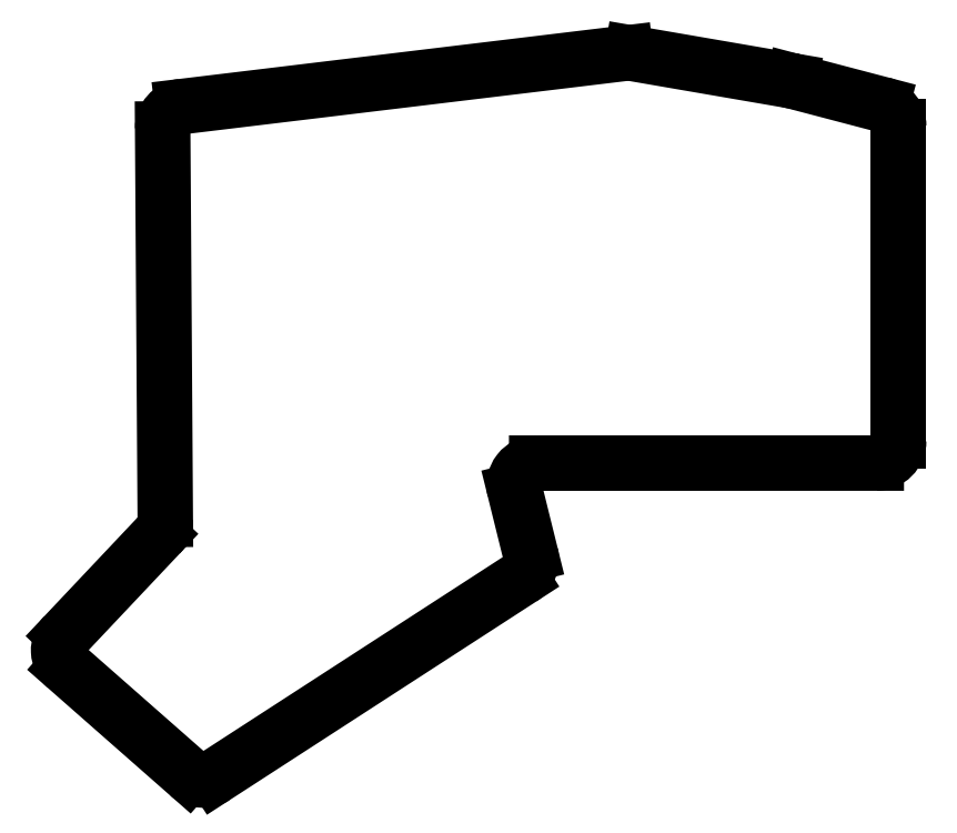
<metadata>
{"format":"dxf","ext":"dxf","renderer":"ezdxf+matplotlib","layout":"modelspace","background":"white","min_lineweight":24,"dpi":150}
</metadata>
<code>
0
SECTION
2
ENTITIES
0
LINE
8
0
10
398.3
20
-108.5
11
398.3
21
-52.46
0
LINE
8
0
10
395.3
20
-48.59
11
379.4
21
-44.42
0
LINE
8
0
10
379.1
20
-44.35
11
350.7
21
-39.47
0
LINE
8
0
10
349.6
20
-39.44
11
270.5
21
-48.95
0
LINE
8
0
10
267
20
-52.95
11
267.5
21
-122.6
0
LINE
8
0
10
266.4
20
-125.3
11
249.5
21
-143.2
0
LINE
8
0
10
249.8
20
-148.9
11
271.5
21
-168
0
LINE
8
0
10
276.4
20
-168.4
11
330.9
21
-133.1
0
LINE
8
0
10
332.6
20
-128.8
11
329.8
21
-117.5
0
LINE
8
0
10
333.7
20
-112.5
11
394.3
21
-112.5
0
ARC
8
0
10
394.3
20
-52.46
40
4
50
0
51
75.29
0
ARC
8
0
10
378.4
20
-48.29
40
4
50
75.29
51
80.23
0
ARC
8
0
10
350.1
20
-43.41
40
4
50
80.23
51
96.86
0
ARC
8
0
10
271
20
-52.92
40
4
50
96.86
51
180.4
0
ARC
8
0
10
263.5
20
-122.6
40
4
50
316.6
51
0.3816
0
ARC
8
0
10
252.4
20
-145.9
40
4
50
136.6
51
228.7
0
ARC
8
0
10
274.2
20
-165
40
4
50
228.7
51
302.9
0
ARC
8
0
10
328.7
20
-129.7
40
4
50
302.9
51
13.91
0
ARC
8
0
10
333.7
20
-116.5
40
4
50
90.01
51
193.9
0
ARC
8
0
10
394.3
20
-108.5
40
4
50
270
51
0
0
ENDSEC
0
EOF

</code>
